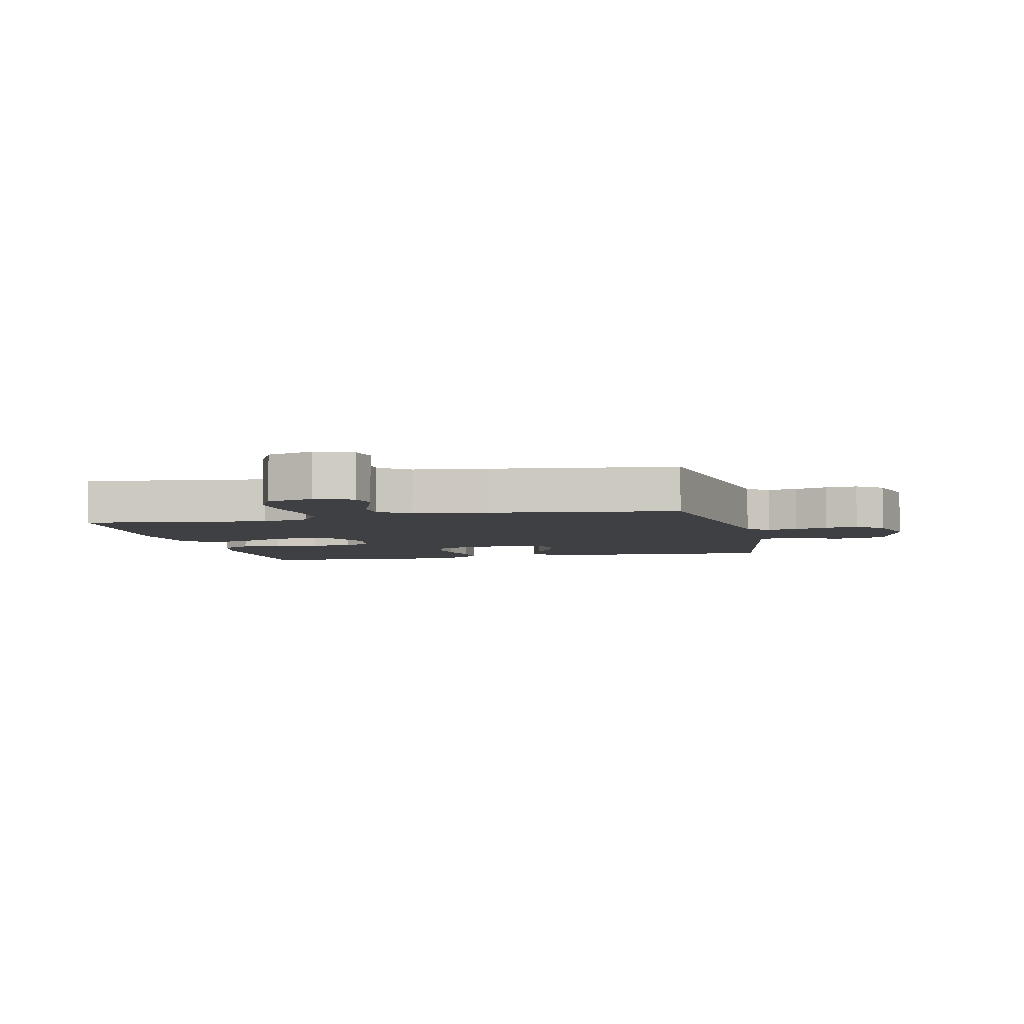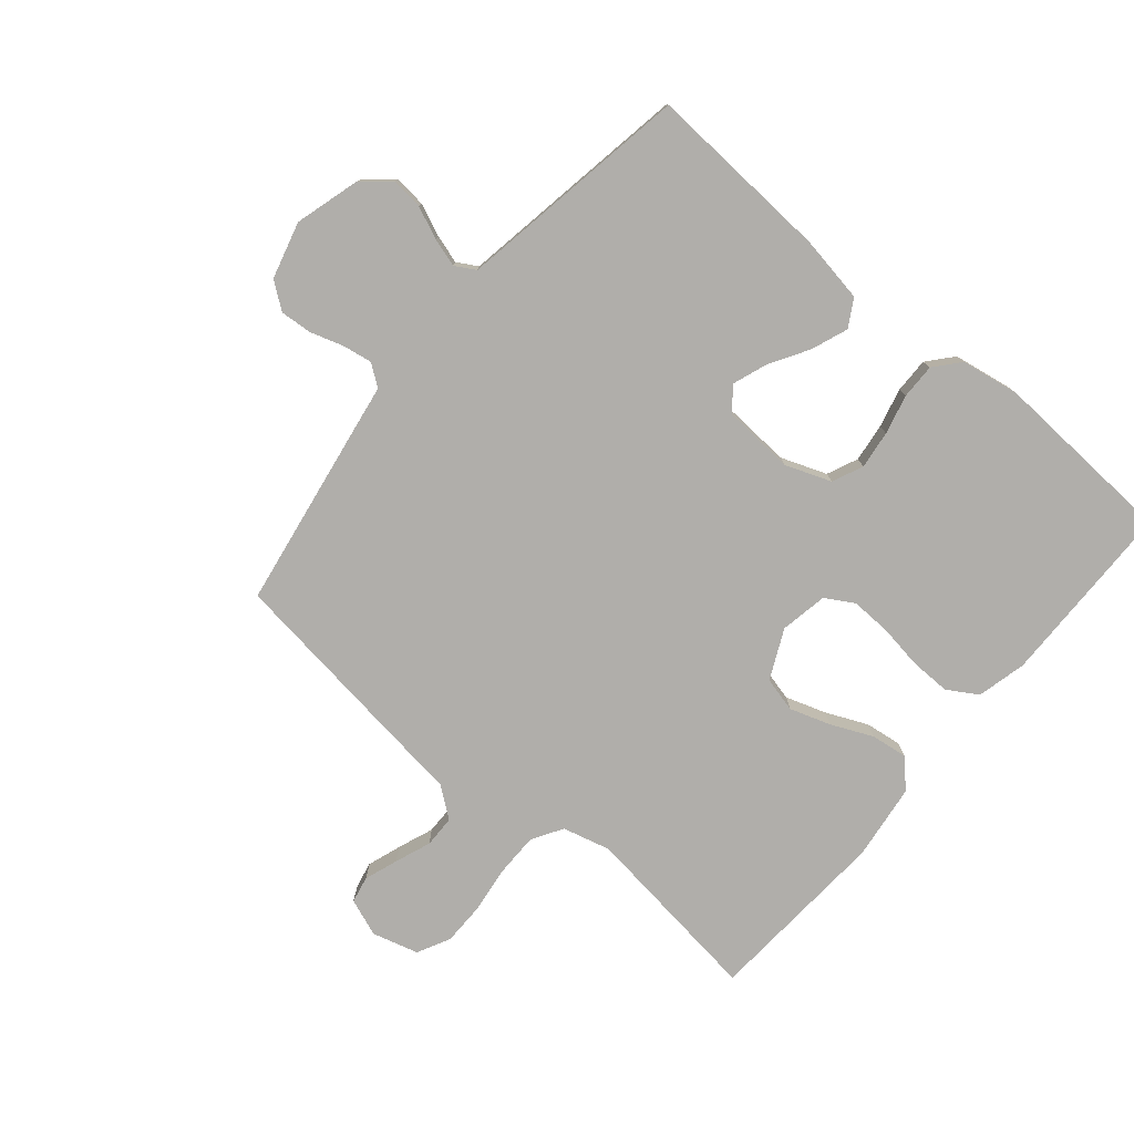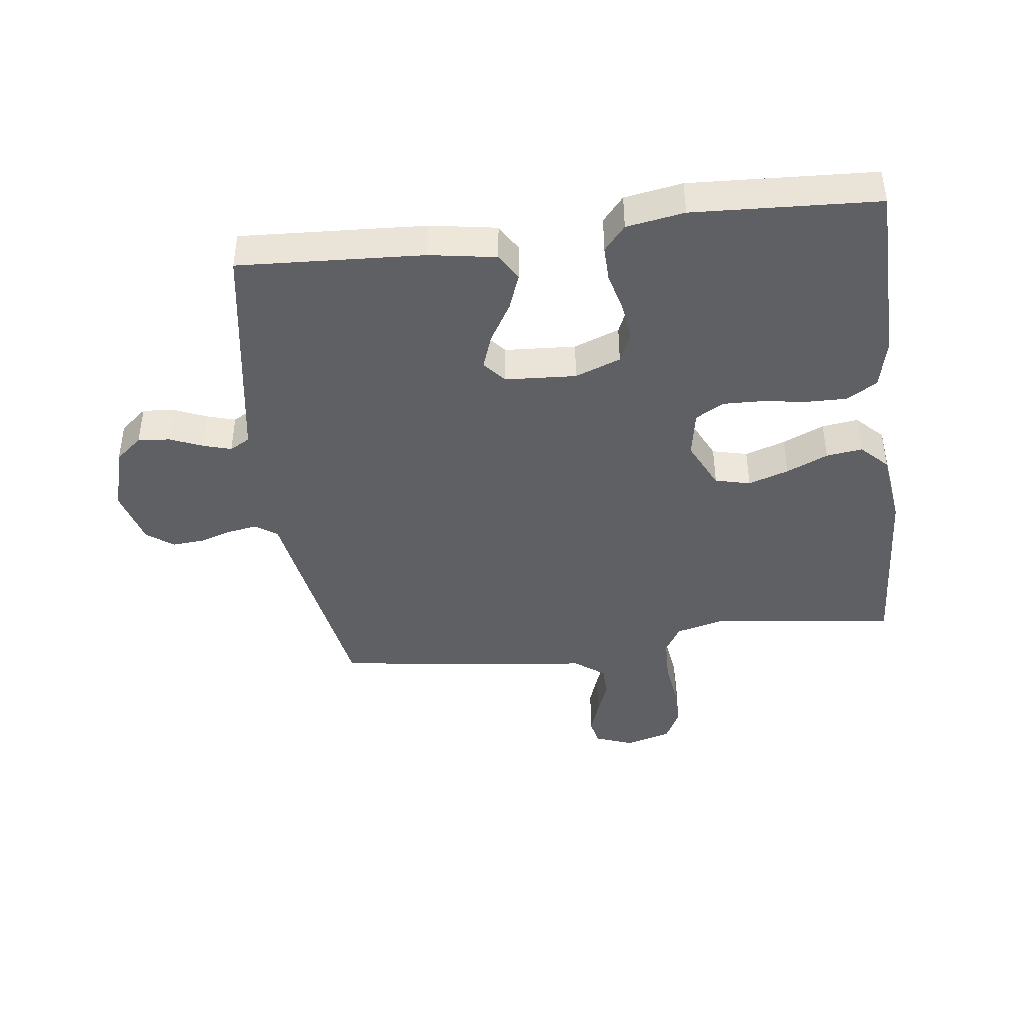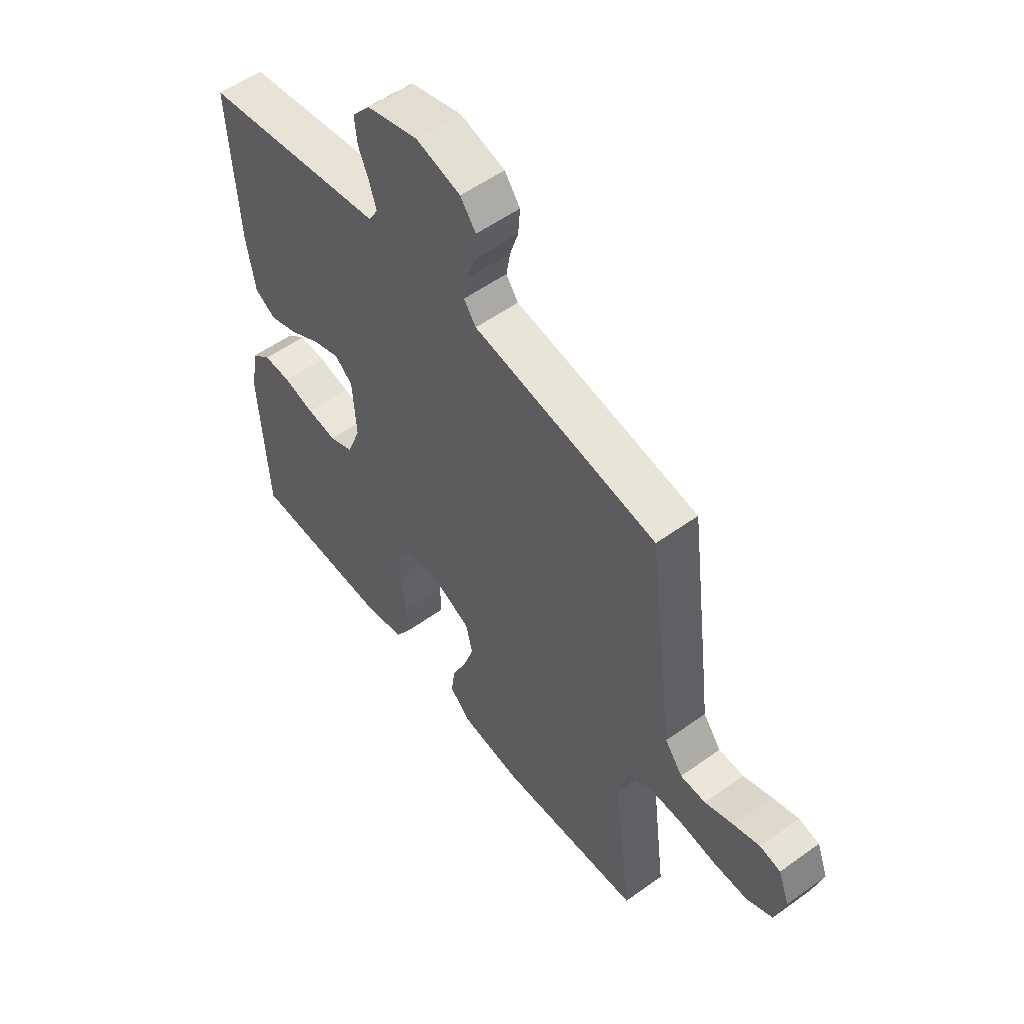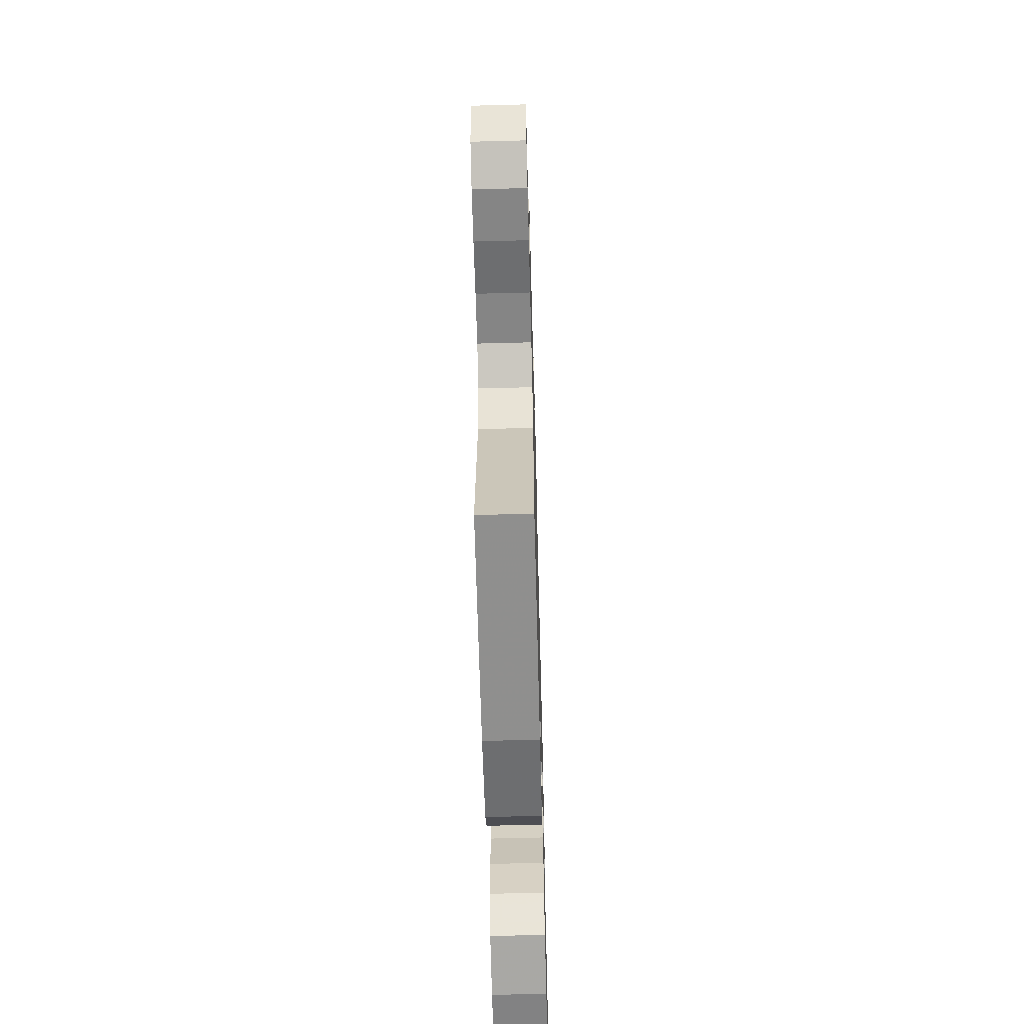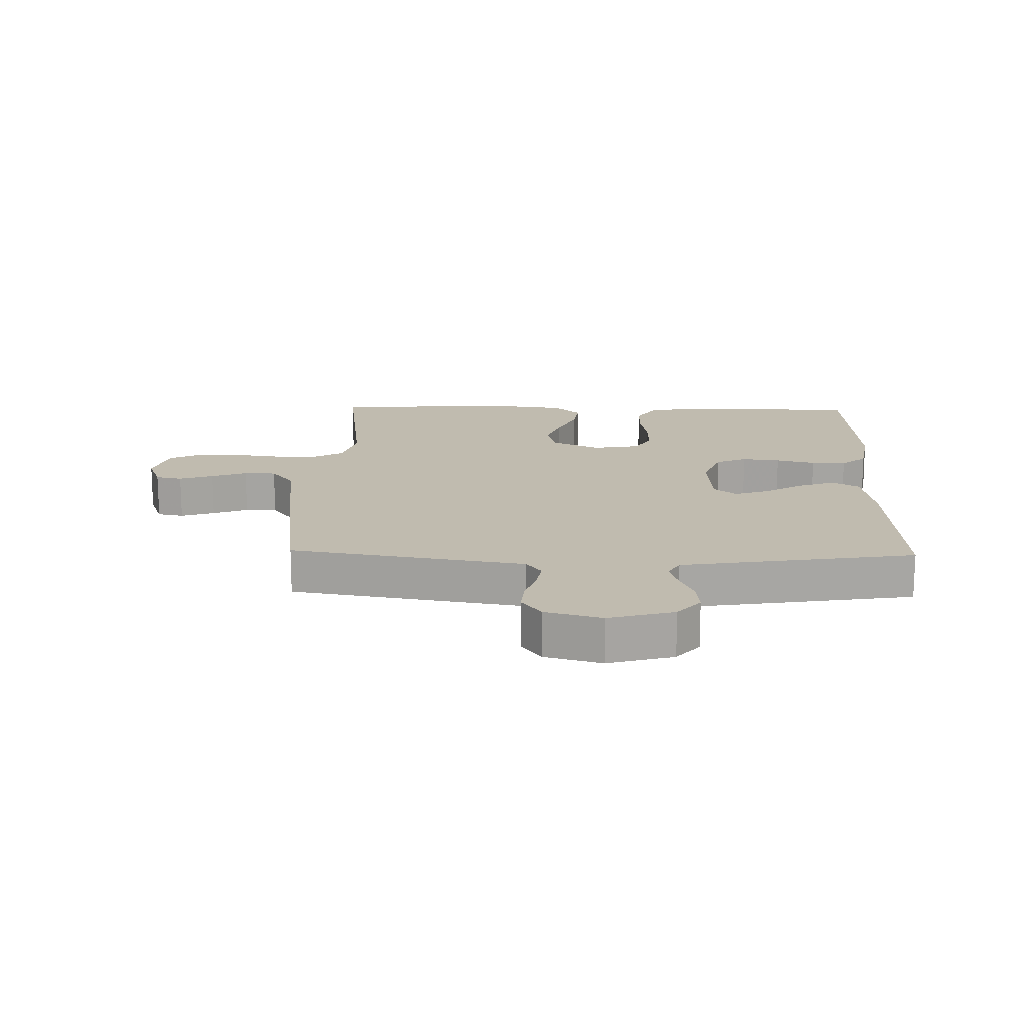
<metadata>
{"format":"obj","ext":"obj","renderer":"f3d","projection":"perspective","resolution":1024,"background":"white","views":[{"elev":-5.0,"azim":-77.2,"up":"+Y"},{"elev":-77.8,"azim":49.8,"up":"+Y"},{"elev":-42.3,"azim":97.3,"up":"+Y"},{"elev":54.6,"azim":-127.3,"up":"+Z"},{"elev":-61.7,"azim":-88.5,"up":"+Z"},{"elev":16.2,"azim":1.5,"up":"+Y"}]}
</metadata>
<code>
v -0.5 0.07 0.5
v -0.2 0.07 0.55
v -0.12 0.07 0.563
v -0.095 0.07 0.598
v -0.103 0.07 0.646
v -0.12 0.07 0.699
v -0.124 0.07 0.751
v -0.092 0.07 0.794
v 0 0.07 0.819
v 0.106 0.07 0.789
v 0.143 0.07 0.745
v 0.138 0.07 0.693
v 0.116 0.07 0.641
v 0.102 0.07 0.595
v 0.121 0.07 0.562
v 0.2 0.07 0.549
v 0.5 0.07 0.5
v 0.483 0.07 0.2
v 0.465 0.07 0.092
v 0.421 0.07 0.066
v 0.362 0.07 0.088
v 0.298 0.07 0.126
v 0.242 0.07 0.146
v 0.205 0.07 0.115
v 0.198 0.07 0
v 0.226 0.07 -0.074
v 0.276 0.07 -0.096
v 0.338 0.07 -0.088
v 0.402 0.07 -0.072
v 0.459 0.07 -0.071
v 0.5 0.07 -0.106
v 0.516 0.07 -0.2
v 0.5 0.07 -0.5
v 0.2 0.07 -0.505
v 0.12 0.07 -0.486
v 0.09 0.07 -0.437
v 0.091 0.07 -0.371
v 0.102 0.07 -0.299
v 0.104 0.07 -0.234
v 0.077 0.07 -0.188
v 0 0.07 -0.174
v -0.08 0.07 -0.212
v -0.094 0.07 -0.269
v -0.072 0.07 -0.335
v -0.042 0.07 -0.402
v -0.034 0.07 -0.461
v -0.077 0.07 -0.503
v -0.2 0.07 -0.519
v -0.5 0.07 -0.5
v -0.462 0.07 -0.2
v -0.482 0.07 -0.122
v -0.532 0.07 -0.092
v -0.602 0.07 -0.092
v -0.678 0.07 -0.102
v -0.748 0.07 -0.102
v -0.801 0.07 -0.075
v -0.822 0.07 0
v -0.799 0.07 0.061
v -0.756 0.07 0.07
v -0.701 0.07 0.051
v -0.643 0.07 0.029
v -0.591 0.07 0.03
v -0.554 0.07 0.079
v -0.539 0.07 0.2
v -0.5 0 0.5
v -0.2 0 0.55
v -0.12 0 0.563
v -0.095 0 0.598
v -0.103 0 0.646
v -0.12 0 0.699
v -0.124 0 0.751
v -0.092 0 0.794
v 0 0 0.819
v 0.106 0 0.789
v 0.143 0 0.745
v 0.138 0 0.693
v 0.116 0 0.641
v 0.102 0 0.595
v 0.121 0 0.562
v 0.2 0 0.549
v 0.5 0 0.5
v 0.483 0 0.2
v 0.465 0 0.092
v 0.421 0 0.066
v 0.362 0 0.088
v 0.298 0 0.126
v 0.242 0 0.146
v 0.205 0 0.115
v 0.198 0 0
v 0.226 0 -0.074
v 0.276 0 -0.096
v 0.338 0 -0.088
v 0.402 0 -0.072
v 0.459 0 -0.071
v 0.5 0 -0.106
v 0.516 0 -0.2
v 0.5 0 -0.5
v 0.2 0 -0.505
v 0.12 0 -0.486
v 0.09 0 -0.437
v 0.091 0 -0.371
v 0.102 0 -0.299
v 0.104 0 -0.234
v 0.077 0 -0.188
v 0 0 -0.174
v -0.08 0 -0.212
v -0.094 0 -0.269
v -0.072 0 -0.335
v -0.042 0 -0.402
v -0.034 0 -0.461
v -0.077 0 -0.503
v -0.2 0 -0.519
v -0.5 0 -0.5
v -0.462 0 -0.2
v -0.482 0 -0.122
v -0.532 0 -0.092
v -0.602 0 -0.092
v -0.678 0 -0.102
v -0.748 0 -0.102
v -0.801 0 -0.075
v -0.822 0 0
v -0.799 0 0.061
v -0.756 0 0.07
v -0.701 0 0.051
v -0.643 0 0.029
v -0.591 0 0.03
v -0.554 0 0.079
v -0.539 0 0.2
f 63 64 1 2
f 58 59 60 61
f 56 57 58 61
f 56 61 62
f 53 54 55 56
f 52 53 56 62
f 51 52 62 63
f 47 48 49 50
f 47 50 51
f 44 45 46 47
f 43 44 47 51
f 42 43 51 63
f 35 36 37 38
f 35 38 39
f 34 35 39
f 33 34 39
f 32 33 39 40
f 28 29 30 31
f 27 28 31 32
f 19 20 21 22
f 19 22 23
f 16 17 18 19
f 15 16 19 23
f 14 15 23 24
f 10 11 12 13
f 10 13 14
f 9 10 14
f 5 6 7 8
f 4 5 8 9
f 42 63 2 3
f 41 42 3 4
f 27 32 40 41
f 26 27 41
f 25 26 41 4
f 14 24 25
f 4 9 14 25
f 66 65 128 127
f 125 124 123 122
f 125 122 121 120
f 126 125 120
f 120 119 118 117
f 126 120 117 116
f 127 126 116 115
f 114 113 112 111
f 115 114 111
f 111 110 109 108
f 115 111 108 107
f 127 115 107 106
f 102 101 100 99
f 103 102 99
f 103 99 98
f 103 98 97
f 104 103 97 96
f 95 94 93 92
f 96 95 92 91
f 86 85 84 83
f 87 86 83
f 83 82 81 80
f 87 83 80 79
f 88 87 79 78
f 77 76 75 74
f 78 77 74
f 78 74 73
f 72 71 70 69
f 73 72 69 68
f 67 66 127 106
f 68 67 106 105
f 105 104 96 91
f 105 91 90
f 68 105 90 89
f 89 88 78
f 89 78 73 68
f 1 65 66 2
f 2 66 67 3
f 3 67 68 4
f 4 68 69 5
f 5 69 70 6
f 6 70 71 7
f 7 71 72 8
f 8 72 73 9
f 9 73 74 10
f 10 74 75 11
f 11 75 76 12
f 12 76 77 13
f 13 77 78 14
f 14 78 79 15
f 15 79 80 16
f 16 80 81 17
f 17 81 82 18
f 18 82 83 19
f 19 83 84 20
f 20 84 85 21
f 21 85 86 22
f 22 86 87 23
f 23 87 88 24
f 24 88 89 25
f 25 89 90 26
f 26 90 91 27
f 27 91 92 28
f 28 92 93 29
f 29 93 94 30
f 30 94 95 31
f 31 95 96 32
f 32 96 97 33
f 33 97 98 34
f 34 98 99 35
f 35 99 100 36
f 36 100 101 37
f 37 101 102 38
f 38 102 103 39
f 39 103 104 40
f 40 104 105 41
f 41 105 106 42
f 42 106 107 43
f 43 107 108 44
f 44 108 109 45
f 45 109 110 46
f 46 110 111 47
f 47 111 112 48
f 48 112 113 49
f 49 113 114 50
f 50 114 115 51
f 51 115 116 52
f 52 116 117 53
f 53 117 118 54
f 54 118 119 55
f 55 119 120 56
f 56 120 121 57
f 57 121 122 58
f 58 122 123 59
f 59 123 124 60
f 60 124 125 61
f 61 125 126 62
f 62 126 127 63
f 63 127 128 64
f 64 128 65 1

</code>
